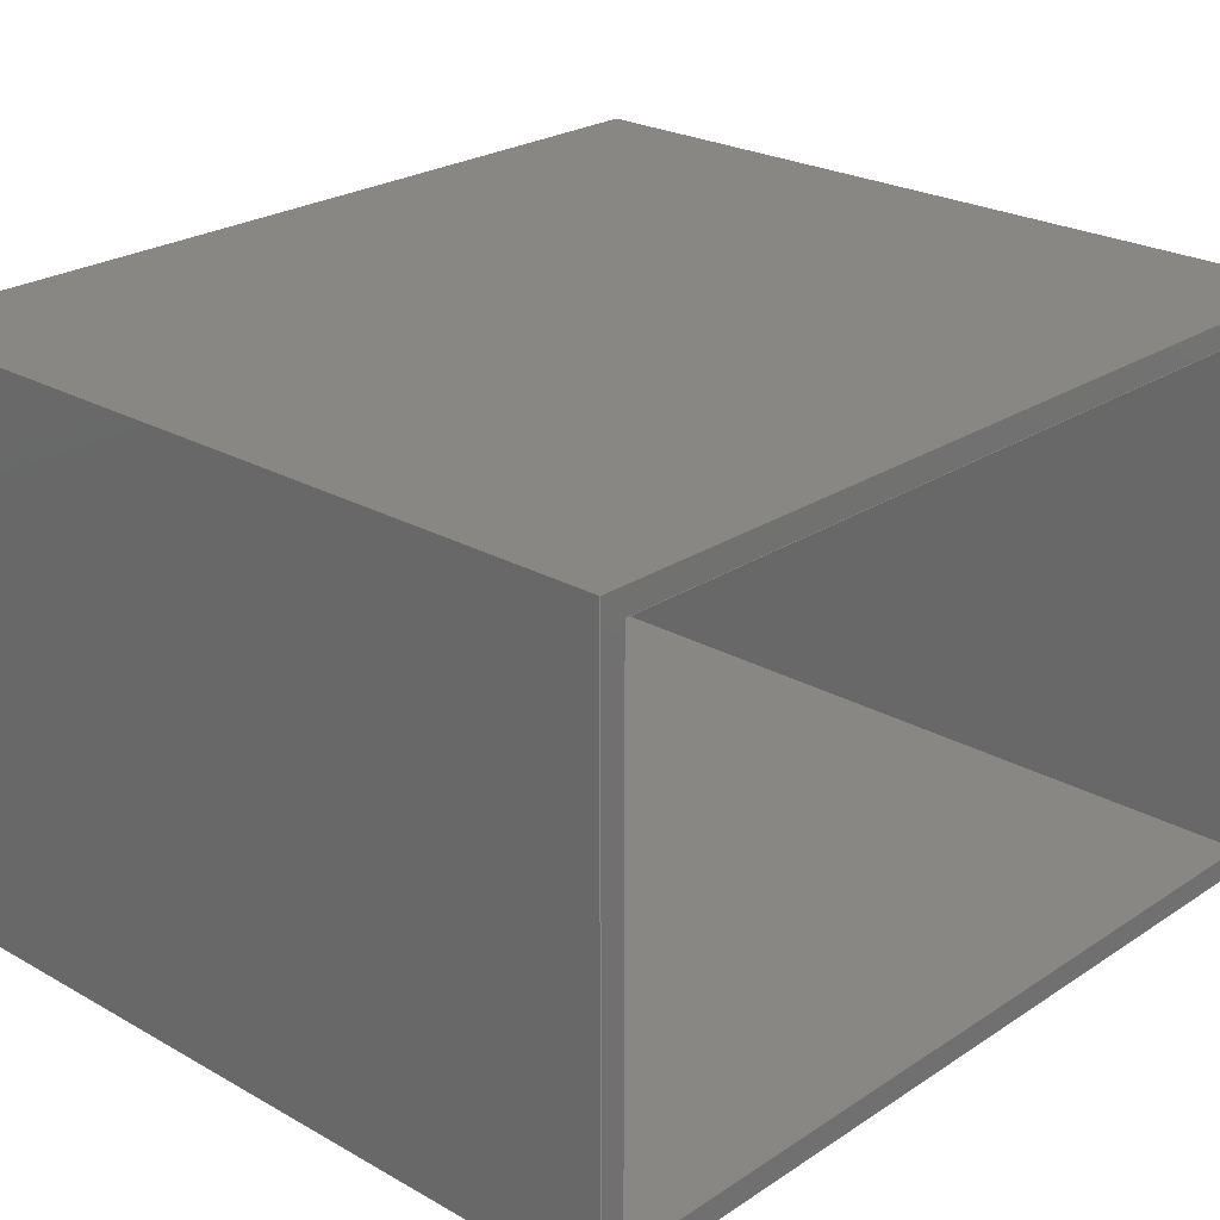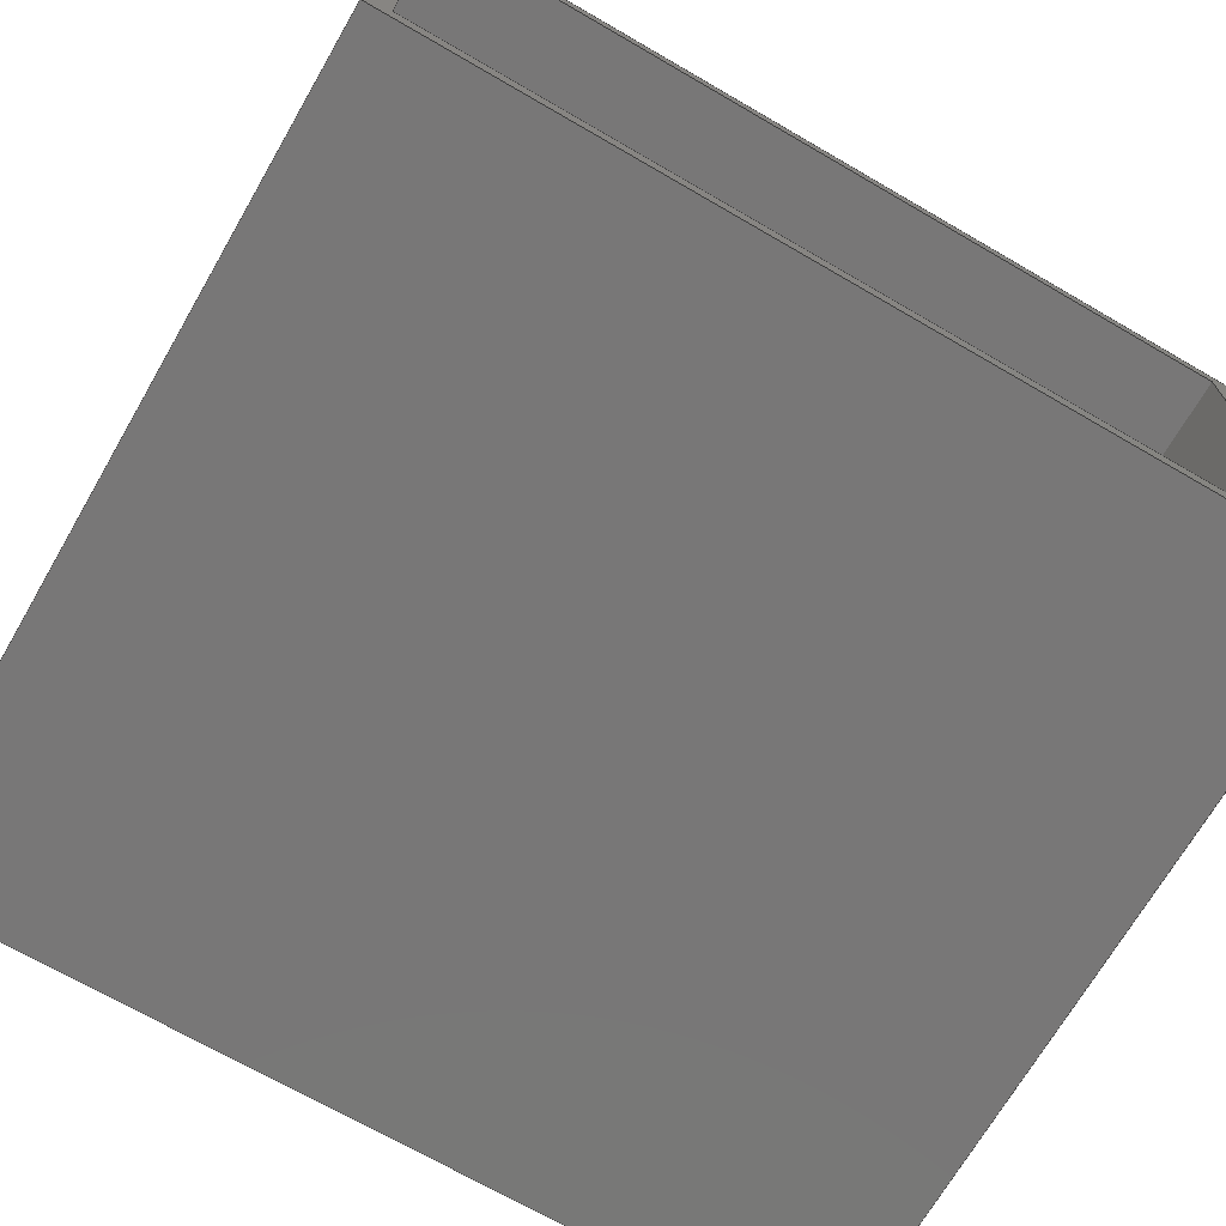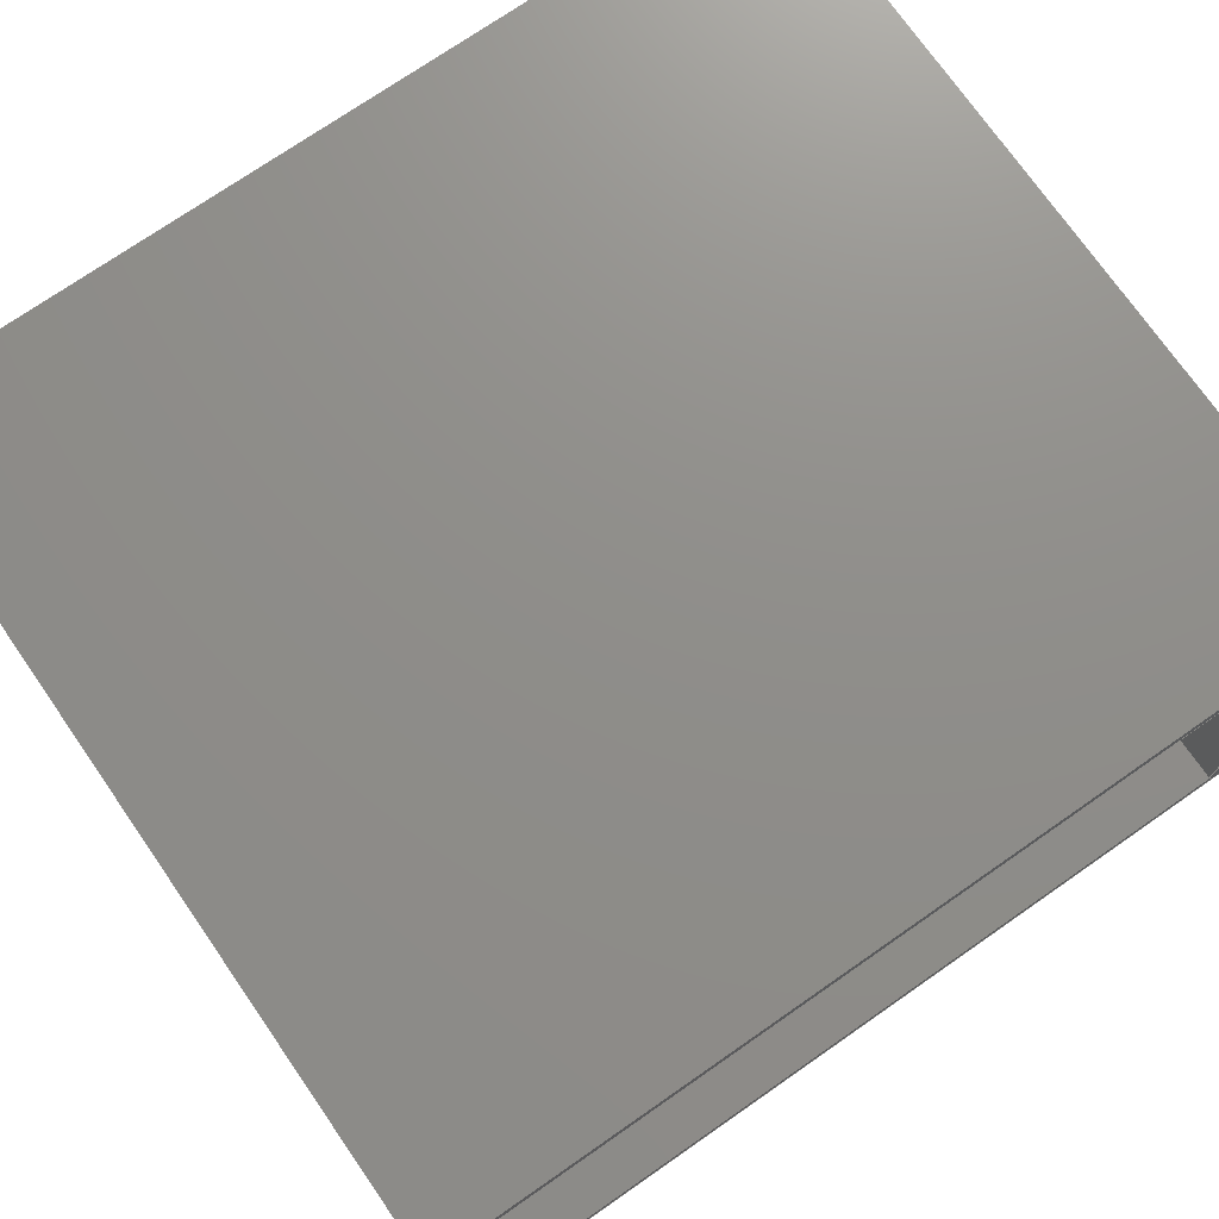
<metadata>
{"format":"step","ext":"stp","renderer":"f3d","projection":"perspective","resolution":1024,"background":"white","views":[{"elev":24.4,"azim":-137.1,"up":"+Z"},{"elev":-70.1,"azim":-120.1,"up":"+Z"},{"elev":73.5,"azim":55.2,"up":"+Z"}]}
</metadata>
<code>
ISO-10303-21;
DATA;
#1=PRODUCT('250mm','','',(#301)) ;
#2=APPLICATION_CONTEXT('configuration controlled 3D design of mechanical parts and assemblies') ;
#3=PRODUCT_DEFINITION('',' ',#316,#229) ;
#4=SECURITY_CLASSIFICATION(' ',' ',#5) ;
#5=SECURITY_CLASSIFICATION_LEVEL('unclassified') ;
#6=CARTESIAN_POINT(' ',(0,0,0)) ;
#7=CARTESIAN_POINT('Axis2P3D Location',(0,-27.5,17.5)) ;
#8=CARTESIAN_POINT('Line Origine',(25,27.5,17.5)) ;
#9=CARTESIAN_POINT('Vertex',(0,27.5,17.5)) ;
#10=CARTESIAN_POINT('Vertex',(50,27.5,17.5)) ;
#11=CARTESIAN_POINT('Line Origine',(0,3.553e-15,17.5)) ;
#12=CARTESIAN_POINT('Vertex',(0,-27.5,17.5)) ;
#13=CARTESIAN_POINT('Line Origine',(25,-27.5,17.5)) ;
#14=CARTESIAN_POINT('Vertex',(50,-27.5,17.5)) ;
#15=CARTESIAN_POINT('Line Origine',(50,3.553e-15,17.5)) ;
#16=CARTESIAN_POINT('Axis2P3D Location',(0,-27.5,-17.5)) ;
#17=CARTESIAN_POINT('Line Origine',(0,-27.5,3.553e-15)) ;
#18=CARTESIAN_POINT('Vertex',(0,-27.5,-17.5)) ;
#19=CARTESIAN_POINT('Line Origine',(25,-27.5,-17.5)) ;
#20=CARTESIAN_POINT('Vertex',(50,-27.5,-17.5)) ;
#21=CARTESIAN_POINT('Line Origine',(50,-27.5,3.553e-15)) ;
#22=CARTESIAN_POINT('Axis2P3D Location',(0,27.5,-17.5)) ;
#23=CARTESIAN_POINT('Line Origine',(0,-3.553e-15,-17.5)) ;
#24=CARTESIAN_POINT('Vertex',(0,27.5,-17.5)) ;
#25=CARTESIAN_POINT('Line Origine',(25,27.5,-17.5)) ;
#26=CARTESIAN_POINT('Vertex',(50,27.5,-17.5)) ;
#27=CARTESIAN_POINT('Line Origine',(50,-3.553e-15,-17.5)) ;
#28=CARTESIAN_POINT('Axis2P3D Location',(0,27.5,17.5)) ;
#29=CARTESIAN_POINT('Line Origine',(0,27.5,-3.553e-15)) ;
#30=CARTESIAN_POINT('Line Origine',(50,27.5,-3.553e-15)) ;
#31=CARTESIAN_POINT('Axis2P3D Location',(0,26,16)) ;
#32=CARTESIAN_POINT('Line Origine',(50,26,-7.105e-15)) ;
#33=CARTESIAN_POINT('Vertex',(50,26,-16)) ;
#34=CARTESIAN_POINT('Vertex',(50,26,16)) ;
#35=CARTESIAN_POINT('Line Origine',(25,26,16)) ;
#36=CARTESIAN_POINT('Vertex',(0,26,16)) ;
#37=CARTESIAN_POINT('Line Origine',(0,26,-7.105e-15)) ;
#38=CARTESIAN_POINT('Vertex',(0,26,-16)) ;
#39=CARTESIAN_POINT('Line Origine',(25,26,-16)) ;
#40=CARTESIAN_POINT('Axis2P3D Location',(0,26,-16)) ;
#41=CARTESIAN_POINT('Line Origine',(50,7.105e-15,-16)) ;
#42=CARTESIAN_POINT('Vertex',(50,-26,-16)) ;
#43=CARTESIAN_POINT('Line Origine',(0,7.105e-15,-16)) ;
#44=CARTESIAN_POINT('Vertex',(0,-26,-16)) ;
#45=CARTESIAN_POINT('Line Origine',(25,-26,-16)) ;
#46=CARTESIAN_POINT('Axis2P3D Location',(0,-26,-16)) ;
#47=CARTESIAN_POINT('Line Origine',(50,-26,-3.553e-15)) ;
#48=CARTESIAN_POINT('Vertex',(50,-26,16)) ;
#49=CARTESIAN_POINT('Line Origine',(0,-26,-3.553e-15)) ;
#50=CARTESIAN_POINT('Vertex',(0,-26,16)) ;
#51=CARTESIAN_POINT('Line Origine',(25,-26,16)) ;
#52=CARTESIAN_POINT('Axis2P3D Location',(0,-26,16)) ;
#53=CARTESIAN_POINT('Line Origine',(50,7.105e-15,16)) ;
#54=CARTESIAN_POINT('Line Origine',(0,7.105e-15,16)) ;
#55=CARTESIAN_POINT('Axis2P3D Location',(0,0,0)) ;
#56=CARTESIAN_POINT('Axis2P3D Location',(50,0,0)) ;
#57=DIRECTION('Axis2P3D Direction',(0,0,-1)) ;
#58=DIRECTION('Axis2P3D XDirection',(0,1,0)) ;
#59=DIRECTION('Vector Direction',(1,0,0)) ;
#60=DIRECTION('Vector Direction',(0,1,0)) ;
#61=DIRECTION('Vector Direction',(1,0,0)) ;
#62=DIRECTION('Vector Direction',(0,1,0)) ;
#63=DIRECTION('Axis2P3D Direction',(0,1,0)) ;
#64=DIRECTION('Axis2P3D XDirection',(0,0,1)) ;
#65=DIRECTION('Vector Direction',(0,0,1)) ;
#66=DIRECTION('Vector Direction',(1,0,0)) ;
#67=DIRECTION('Vector Direction',(0,0,1)) ;
#68=DIRECTION('Axis2P3D Direction',(-0,0,1)) ;
#69=DIRECTION('Axis2P3D XDirection',(0,-1,0)) ;
#70=DIRECTION('Vector Direction',(0,-1,0)) ;
#71=DIRECTION('Vector Direction',(1,0,0)) ;
#72=DIRECTION('Vector Direction',(0,-1,0)) ;
#73=DIRECTION('Axis2P3D Direction',(0,-1,0)) ;
#74=DIRECTION('Axis2P3D XDirection',(0,0,-1)) ;
#75=DIRECTION('Vector Direction',(0,0,-1)) ;
#76=DIRECTION('Vector Direction',(0,0,-1)) ;
#77=DIRECTION('Axis2P3D Direction',(0,-1,0)) ;
#78=DIRECTION('Axis2P3D XDirection',(0,0,-1)) ;
#79=DIRECTION('Vector Direction',(0,0,-1)) ;
#80=DIRECTION('Vector Direction',(1,0,0)) ;
#81=DIRECTION('Vector Direction',(0,0,-1)) ;
#82=DIRECTION('Vector Direction',(1,0,0)) ;
#83=DIRECTION('Axis2P3D Direction',(-0,0,1)) ;
#84=DIRECTION('Axis2P3D XDirection',(0,-1,0)) ;
#85=DIRECTION('Vector Direction',(0,-1,0)) ;
#86=DIRECTION('Vector Direction',(0,-1,0)) ;
#87=DIRECTION('Vector Direction',(1,0,0)) ;
#88=DIRECTION('Axis2P3D Direction',(0,1,0)) ;
#89=DIRECTION('Axis2P3D XDirection',(0,0,1)) ;
#90=DIRECTION('Vector Direction',(0,0,1)) ;
#91=DIRECTION('Vector Direction',(0,0,1)) ;
#92=DIRECTION('Vector Direction',(1,0,0)) ;
#93=DIRECTION('Axis2P3D Direction',(0,0,-1)) ;
#94=DIRECTION('Axis2P3D XDirection',(0,1,0)) ;
#95=DIRECTION('Vector Direction',(0,1,0)) ;
#96=DIRECTION('Vector Direction',(0,1,0)) ;
#97=DIRECTION('Axis2P3D Direction',(1,0,0)) ;
#98=DIRECTION('Axis2P3D XDirection',(0,1,0)) ;
#99=DIRECTION('Axis2P3D Direction',(1,0,0)) ;
#100=DIRECTION('Axis2P3D XDirection',(0,1,0)) ;
#101=AXIS2_PLACEMENT_3D(' ',#6,$,$) ;
#102=AXIS2_PLACEMENT_3D('Plane Axis2P3D',#7,#57,#58) ;
#103=AXIS2_PLACEMENT_3D('Plane Axis2P3D',#16,#63,#64) ;
#104=AXIS2_PLACEMENT_3D('Plane Axis2P3D',#22,#68,#69) ;
#105=AXIS2_PLACEMENT_3D('Plane Axis2P3D',#28,#73,#74) ;
#106=AXIS2_PLACEMENT_3D('Plane Axis2P3D',#31,#77,#78) ;
#107=AXIS2_PLACEMENT_3D('Plane Axis2P3D',#40,#83,#84) ;
#108=AXIS2_PLACEMENT_3D('Plane Axis2P3D',#46,#88,#89) ;
#109=AXIS2_PLACEMENT_3D('Plane Axis2P3D',#52,#93,#94) ;
#110=AXIS2_PLACEMENT_3D('Plane Axis2P3D',#55,#97,#98) ;
#111=AXIS2_PLACEMENT_3D('Plane Axis2P3D',#56,#99,#100) ;
#112=PRODUCT_DEFINITION_SHAPE(' ',' ',#3) ;
#113=APPROVAL_PERSON_ORGANIZATION(#114,#117,#119) ;
#114=PERSON_AND_ORGANIZATION(#115,#116) ;
#115=PERSON(' ',' ',' ',$,$,$) ;
#116=ORGANIZATION(' ',' ',' ') ;
#117=APPROVAL(#118,' ') ;
#118=APPROVAL_STATUS('not_yet_approved') ;
#119=APPROVAL_ROLE('APPROVER') ;
#120=DATE_AND_TIME(#213,#121) ;
#121=LOCAL_TIME(12,5,14,#122) ;
#122=COORDINATED_UNIVERSAL_TIME_OFFSET(0,0,.AHEAD.) ;
#123=ORIENTED_EDGE('',*,*,#230,.F.) ;
#124=ORIENTED_EDGE('',*,*,#231,.T.) ;
#125=ORIENTED_EDGE('',*,*,#232,.T.) ;
#126=ORIENTED_EDGE('',*,*,#233,.F.) ;
#127=ORIENTED_EDGE('',*,*,#232,.F.) ;
#128=ORIENTED_EDGE('',*,*,#234,.T.) ;
#129=ORIENTED_EDGE('',*,*,#235,.T.) ;
#130=ORIENTED_EDGE('',*,*,#236,.F.) ;
#131=ORIENTED_EDGE('',*,*,#235,.F.) ;
#132=ORIENTED_EDGE('',*,*,#237,.T.) ;
#133=ORIENTED_EDGE('',*,*,#238,.T.) ;
#134=ORIENTED_EDGE('',*,*,#239,.F.) ;
#135=ORIENTED_EDGE('',*,*,#238,.F.) ;
#136=ORIENTED_EDGE('',*,*,#240,.T.) ;
#137=ORIENTED_EDGE('',*,*,#230,.T.) ;
#138=ORIENTED_EDGE('',*,*,#241,.F.) ;
#139=ORIENTED_EDGE('',*,*,#242,.T.) ;
#140=ORIENTED_EDGE('',*,*,#243,.F.) ;
#141=ORIENTED_EDGE('',*,*,#244,.F.) ;
#142=ORIENTED_EDGE('',*,*,#245,.T.) ;
#143=ORIENTED_EDGE('',*,*,#246,.T.) ;
#144=ORIENTED_EDGE('',*,*,#245,.F.) ;
#145=ORIENTED_EDGE('',*,*,#247,.F.) ;
#146=ORIENTED_EDGE('',*,*,#248,.T.) ;
#147=ORIENTED_EDGE('',*,*,#249,.T.) ;
#148=ORIENTED_EDGE('',*,*,#248,.F.) ;
#149=ORIENTED_EDGE('',*,*,#250,.F.) ;
#150=ORIENTED_EDGE('',*,*,#251,.T.) ;
#151=ORIENTED_EDGE('',*,*,#252,.T.) ;
#152=ORIENTED_EDGE('',*,*,#251,.F.) ;
#153=ORIENTED_EDGE('',*,*,#253,.F.) ;
#154=ORIENTED_EDGE('',*,*,#243,.T.) ;
#155=ORIENTED_EDGE('',*,*,#240,.F.) ;
#156=ORIENTED_EDGE('',*,*,#237,.F.) ;
#157=ORIENTED_EDGE('',*,*,#234,.F.) ;
#158=ORIENTED_EDGE('',*,*,#231,.F.) ;
#159=ORIENTED_EDGE('',*,*,#253,.T.) ;
#160=ORIENTED_EDGE('',*,*,#250,.T.) ;
#161=ORIENTED_EDGE('',*,*,#247,.T.) ;
#162=ORIENTED_EDGE('',*,*,#244,.T.) ;
#163=ORIENTED_EDGE('',*,*,#233,.T.) ;
#164=ORIENTED_EDGE('',*,*,#236,.T.) ;
#165=ORIENTED_EDGE('',*,*,#239,.T.) ;
#166=ORIENTED_EDGE('',*,*,#241,.T.) ;
#167=ORIENTED_EDGE('',*,*,#242,.F.) ;
#168=ORIENTED_EDGE('',*,*,#246,.F.) ;
#169=ORIENTED_EDGE('',*,*,#249,.F.) ;
#170=ORIENTED_EDGE('',*,*,#252,.F.) ;
#171=FACE_BOUND('',#263,.T.) ;
#172=FACE_BOUND('',#265,.T.) ;
#173=CLOSED_SHELL('Closed Shell',(#200,#201,#202,#203,#204,#205,#206,#207,#208,#209)) ;
#174=VECTOR('Line Direction',#59,1) ;
#175=VECTOR('Line Direction',#60,1) ;
#176=VECTOR('Line Direction',#61,1) ;
#177=VECTOR('Line Direction',#62,1) ;
#178=VECTOR('Line Direction',#65,1) ;
#179=VECTOR('Line Direction',#66,1) ;
#180=VECTOR('Line Direction',#67,1) ;
#181=VECTOR('Line Direction',#70,1) ;
#182=VECTOR('Line Direction',#71,1) ;
#183=VECTOR('Line Direction',#72,1) ;
#184=VECTOR('Line Direction',#75,1) ;
#185=VECTOR('Line Direction',#76,1) ;
#186=VECTOR('Line Direction',#79,1) ;
#187=VECTOR('Line Direction',#80,1) ;
#188=VECTOR('Line Direction',#81,1) ;
#189=VECTOR('Line Direction',#82,1) ;
#190=VECTOR('Line Direction',#85,1) ;
#191=VECTOR('Line Direction',#86,1) ;
#192=VECTOR('Line Direction',#87,1) ;
#193=VECTOR('Line Direction',#90,1) ;
#194=VECTOR('Line Direction',#91,1) ;
#195=VECTOR('Line Direction',#92,1) ;
#196=VECTOR('Line Direction',#95,1) ;
#197=VECTOR('Line Direction',#96,1) ;
#198=ADVANCED_BREP_SHAPE_REPRESENTATION('NONE',(#212),#338) ;
#199=SHAPE_REPRESENTATION(' ',(#101),#338) ;
#200=ADVANCED_FACE('PartBody',(#266),#303,.F.) ;
#201=ADVANCED_FACE('PartBody',(#267),#304,.F.) ;
#202=ADVANCED_FACE('PartBody',(#268),#305,.F.) ;
#203=ADVANCED_FACE('PartBody',(#269),#306,.F.) ;
#204=ADVANCED_FACE('PartBody',(#270),#307,.T.) ;
#205=ADVANCED_FACE('PartBody',(#271),#308,.T.) ;
#206=ADVANCED_FACE('PartBody',(#272),#309,.T.) ;
#207=ADVANCED_FACE('PartBody',(#273),#310,.T.) ;
#208=ADVANCED_FACE('PartBody',(#274,#171),#311,.F.) ;
#209=ADVANCED_FACE('PartBody',(#275,#172),#312,.T.) ;
#210=APPLICATION_PROTOCOL_DEFINITION('international standard','config_control_design',1994,#2) ;
#211=APPROVAL_DATE_TIME(#120,#117) ;
#212=MANIFOLD_SOLID_BREP('PartBody',#173) ;
#213=CALENDAR_DATE(2018,13,2) ;
#214=CC_DESIGN_APPROVAL(#117,(#4,#316,#3)) ;
#215=CC_DESIGN_DATE_AND_TIME_ASSIGNMENT(#120,#217,(#4)) ;
#216=CC_DESIGN_DATE_AND_TIME_ASSIGNMENT(#120,#218,(#3)) ;
#217=DATE_TIME_ROLE('classification_date') ;
#218=DATE_TIME_ROLE('creation_date') ;
#219=CC_DESIGN_PERSON_AND_ORGANIZATION_ASSIGNMENT(#114,#223,(#4)) ;
#220=CC_DESIGN_PERSON_AND_ORGANIZATION_ASSIGNMENT(#114,#224,(#316)) ;
#221=CC_DESIGN_PERSON_AND_ORGANIZATION_ASSIGNMENT(#114,#225,(#316,#3)) ;
#222=CC_DESIGN_PERSON_AND_ORGANIZATION_ASSIGNMENT(#114,#226,(#1)) ;
#223=PERSON_AND_ORGANIZATION_ROLE('classification_officer') ;
#224=PERSON_AND_ORGANIZATION_ROLE('design_supplier') ;
#225=PERSON_AND_ORGANIZATION_ROLE('creator') ;
#226=PERSON_AND_ORGANIZATION_ROLE('design_owner') ;
#227=CC_DESIGN_SECURITY_CLASSIFICATION(#4,(#316)) ;
#228=SHAPE_REPRESENTATION_RELATIONSHIP(' ',' ',#199,#198) ;
#229=DESIGN_CONTEXT(' ',#2,'design') ;
#230=EDGE_CURVE('',#319,#320,#277,.T.) ;
#231=EDGE_CURVE('',#319,#321,#278,.F.) ;
#232=EDGE_CURVE('',#321,#322,#279,.T.) ;
#233=EDGE_CURVE('',#320,#322,#280,.F.) ;
#234=EDGE_CURVE('',#321,#323,#281,.F.) ;
#235=EDGE_CURVE('',#323,#324,#282,.T.) ;
#236=EDGE_CURVE('',#322,#324,#283,.F.) ;
#237=EDGE_CURVE('',#323,#325,#284,.F.) ;
#238=EDGE_CURVE('',#325,#326,#285,.T.) ;
#239=EDGE_CURVE('',#324,#326,#286,.F.) ;
#240=EDGE_CURVE('',#325,#319,#287,.F.) ;
#241=EDGE_CURVE('',#326,#320,#288,.F.) ;
#242=EDGE_CURVE('',#327,#328,#289,.F.) ;
#243=EDGE_CURVE('',#329,#328,#290,.T.) ;
#244=EDGE_CURVE('',#330,#329,#291,.F.) ;
#245=EDGE_CURVE('',#330,#327,#292,.T.) ;
#246=EDGE_CURVE('',#331,#327,#293,.F.) ;
#247=EDGE_CURVE('',#332,#330,#294,.F.) ;
#248=EDGE_CURVE('',#332,#331,#295,.T.) ;
#249=EDGE_CURVE('',#333,#331,#296,.F.) ;
#250=EDGE_CURVE('',#334,#332,#297,.F.) ;
#251=EDGE_CURVE('',#334,#333,#298,.T.) ;
#252=EDGE_CURVE('',#328,#333,#299,.F.) ;
#253=EDGE_CURVE('',#329,#334,#300,.F.) ;
#254=EDGE_LOOP('',(#123,#124,#125,#126)) ;
#255=EDGE_LOOP('',(#127,#128,#129,#130)) ;
#256=EDGE_LOOP('',(#131,#132,#133,#134)) ;
#257=EDGE_LOOP('',(#135,#136,#137,#138)) ;
#258=EDGE_LOOP('',(#139,#140,#141,#142)) ;
#259=EDGE_LOOP('',(#143,#144,#145,#146)) ;
#260=EDGE_LOOP('',(#147,#148,#149,#150)) ;
#261=EDGE_LOOP('',(#151,#152,#153,#154)) ;
#262=EDGE_LOOP('',(#155,#156,#157,#158)) ;
#263=EDGE_LOOP('',(#159,#160,#161,#162)) ;
#264=EDGE_LOOP('',(#163,#164,#165,#166)) ;
#265=EDGE_LOOP('',(#167,#168,#169,#170)) ;
#266=FACE_OUTER_BOUND('',#254,.T.) ;
#267=FACE_OUTER_BOUND('',#255,.T.) ;
#268=FACE_OUTER_BOUND('',#256,.T.) ;
#269=FACE_OUTER_BOUND('',#257,.T.) ;
#270=FACE_OUTER_BOUND('',#258,.T.) ;
#271=FACE_OUTER_BOUND('',#259,.T.) ;
#272=FACE_OUTER_BOUND('',#260,.T.) ;
#273=FACE_OUTER_BOUND('',#261,.T.) ;
#274=FACE_OUTER_BOUND('',#262,.T.) ;
#275=FACE_OUTER_BOUND('',#264,.T.) ;
#276=UNCERTAINTY_MEASURE_WITH_UNIT(LENGTH_MEASURE(0.005),#335,'distance_accuracy_value','CONFUSED CURVE UNCERTAINTY') ;
#277=LINE('Line',#8,#174) ;
#278=LINE('Line',#11,#175) ;
#279=LINE('Line',#13,#176) ;
#280=LINE('Line',#15,#177) ;
#281=LINE('Line',#17,#178) ;
#282=LINE('Line',#19,#179) ;
#283=LINE('Line',#21,#180) ;
#284=LINE('Line',#23,#181) ;
#285=LINE('Line',#25,#182) ;
#286=LINE('Line',#27,#183) ;
#287=LINE('Line',#29,#184) ;
#288=LINE('Line',#30,#185) ;
#289=LINE('Line',#32,#186) ;
#290=LINE('Line',#35,#187) ;
#291=LINE('Line',#37,#188) ;
#292=LINE('Line',#39,#189) ;
#293=LINE('Line',#41,#190) ;
#294=LINE('Line',#43,#191) ;
#295=LINE('Line',#45,#192) ;
#296=LINE('Line',#47,#193) ;
#297=LINE('Line',#49,#194) ;
#298=LINE('Line',#51,#195) ;
#299=LINE('Line',#53,#196) ;
#300=LINE('Line',#54,#197) ;
#301=MECHANICAL_CONTEXT(' ',#2,'mechanical') ;
#302=PERSONAL_ADDRESS(' ',' ',' ',' ',' ',' ',' ',' ',' ',' ',' ',' ',(#115),' ') ;
#303=PLANE('Plane',#102) ;
#304=PLANE('Plane',#103) ;
#305=PLANE('Plane',#104) ;
#306=PLANE('Plane',#105) ;
#307=PLANE('Plane',#106) ;
#308=PLANE('Plane',#107) ;
#309=PLANE('Plane',#108) ;
#310=PLANE('Plane',#109) ;
#311=PLANE('Plane',#110) ;
#312=PLANE('Plane',#111) ;
#313=PLANE_ANGLE_MEASURE_WITH_UNIT(PLANE_ANGLE_MEASURE(0.01745),#336) ;
#314=PRODUCT_CATEGORY('part',$) ;
#315=PRODUCT_CATEGORY_RELATIONSHIP(' ',' ',#314,#317) ;
#316=PRODUCT_DEFINITION_FORMATION_WITH_SPECIFIED_SOURCE('',' ',#1,.NOT_KNOWN.) ;
#317=PRODUCT_RELATED_PRODUCT_CATEGORY('detail',$,(#1)) ;
#318=SHAPE_DEFINITION_REPRESENTATION(#112,#199) ;
#319=VERTEX_POINT('',#9) ;
#320=VERTEX_POINT('',#10) ;
#321=VERTEX_POINT('',#12) ;
#322=VERTEX_POINT('',#14) ;
#323=VERTEX_POINT('',#18) ;
#324=VERTEX_POINT('',#20) ;
#325=VERTEX_POINT('',#24) ;
#326=VERTEX_POINT('',#26) ;
#327=VERTEX_POINT('',#33) ;
#328=VERTEX_POINT('',#34) ;
#329=VERTEX_POINT('',#36) ;
#330=VERTEX_POINT('',#38) ;
#331=VERTEX_POINT('',#42) ;
#332=VERTEX_POINT('',#44) ;
#333=VERTEX_POINT('',#48) ;
#334=VERTEX_POINT('',#50) ;
#335=(LENGTH_UNIT()NAMED_UNIT(*)SI_UNIT(.MILLI.,.METRE.)) ;
#336=(NAMED_UNIT(*)PLANE_ANGLE_UNIT()SI_UNIT($,.RADIAN.)) ;
#337=(NAMED_UNIT(*)SI_UNIT($,.STERADIAN.)SOLID_ANGLE_UNIT()) ;
#338=(GEOMETRIC_REPRESENTATION_CONTEXT(3)GLOBAL_UNCERTAINTY_ASSIGNED_CONTEXT((#276))GLOBAL_UNIT_ASSIGNED_CONTEXT((#335,#336,#337))REPRESENTATION_CONTEXT(' ',' ')) ;
ENDSEC;
END-ISO-10303-21;

</code>
